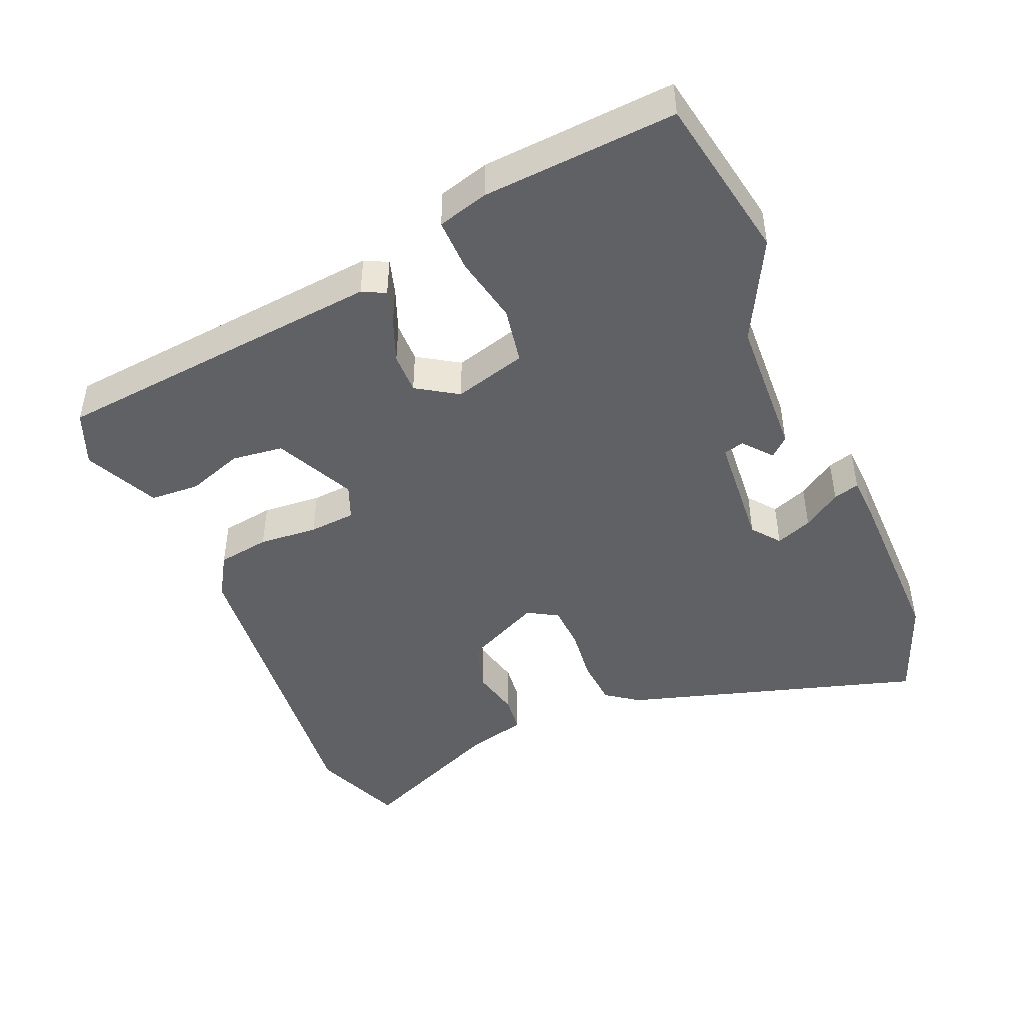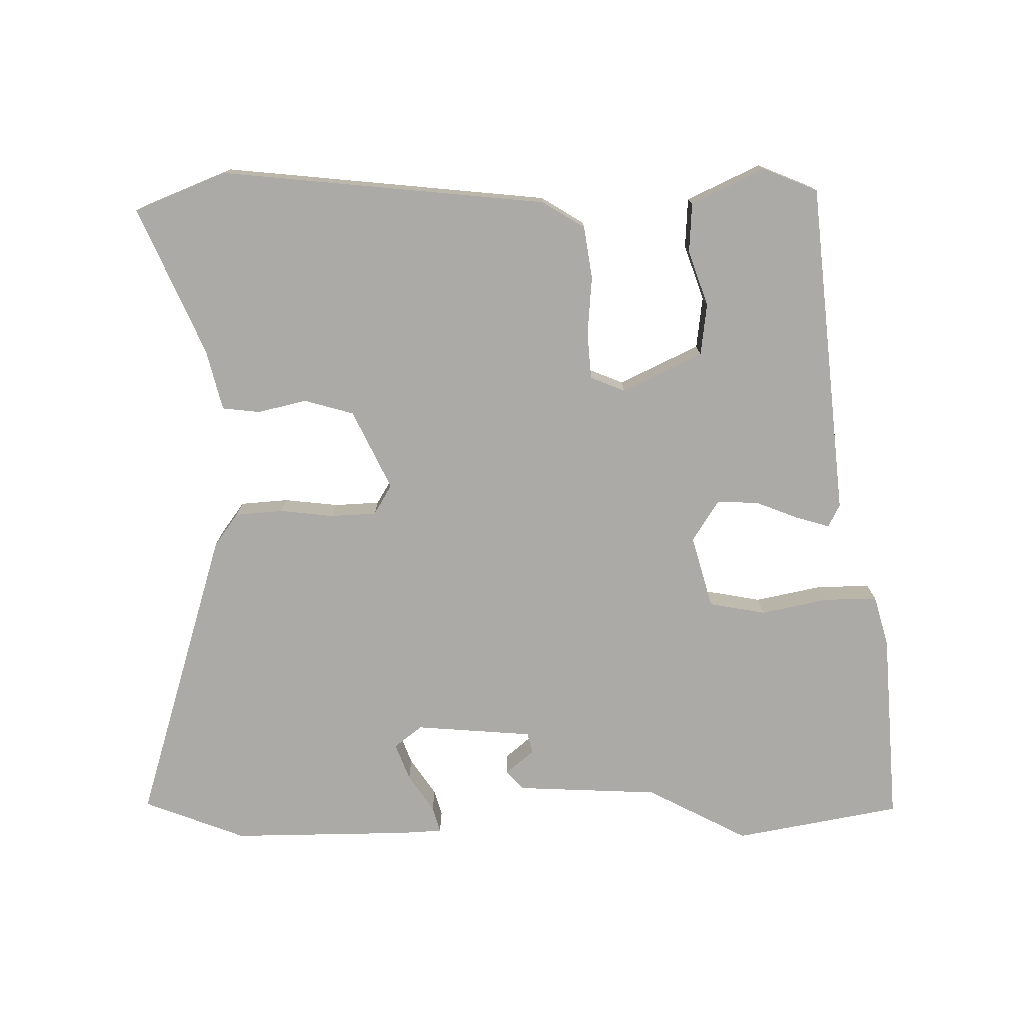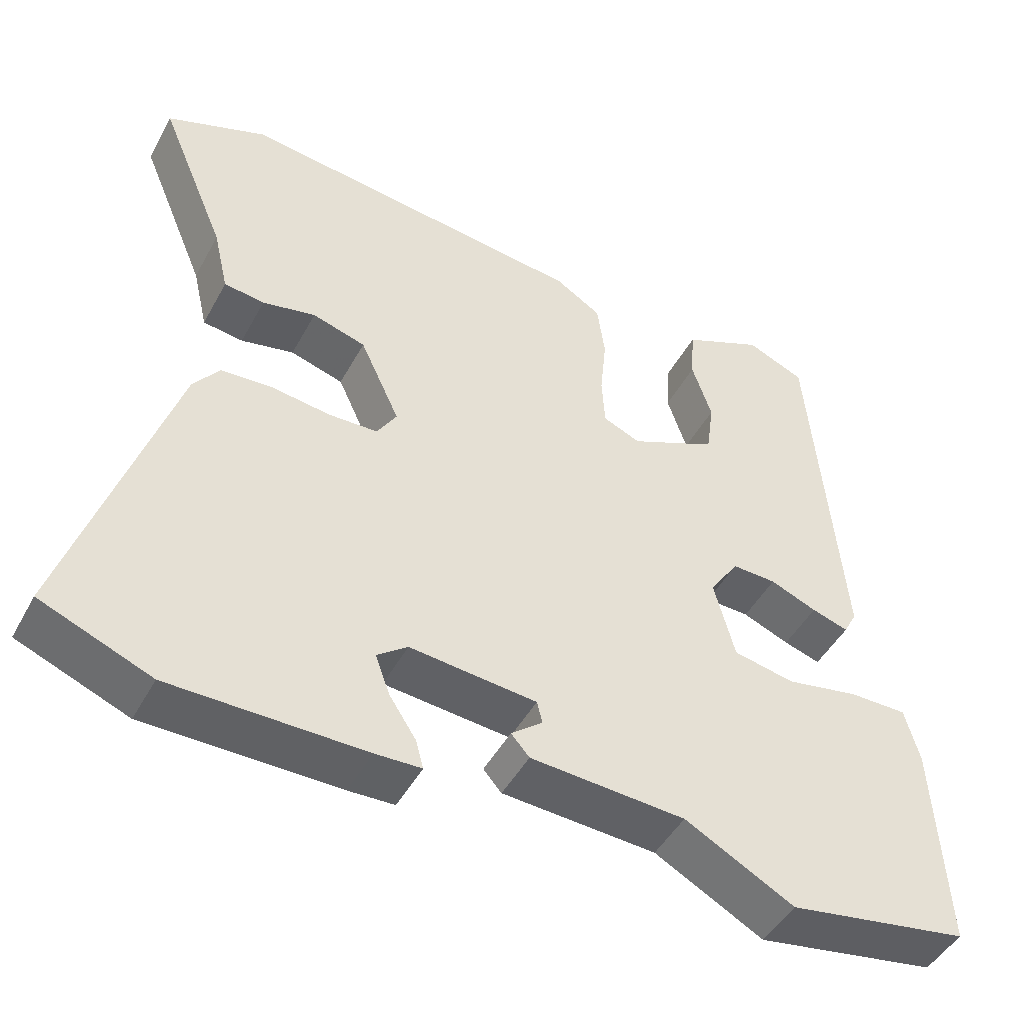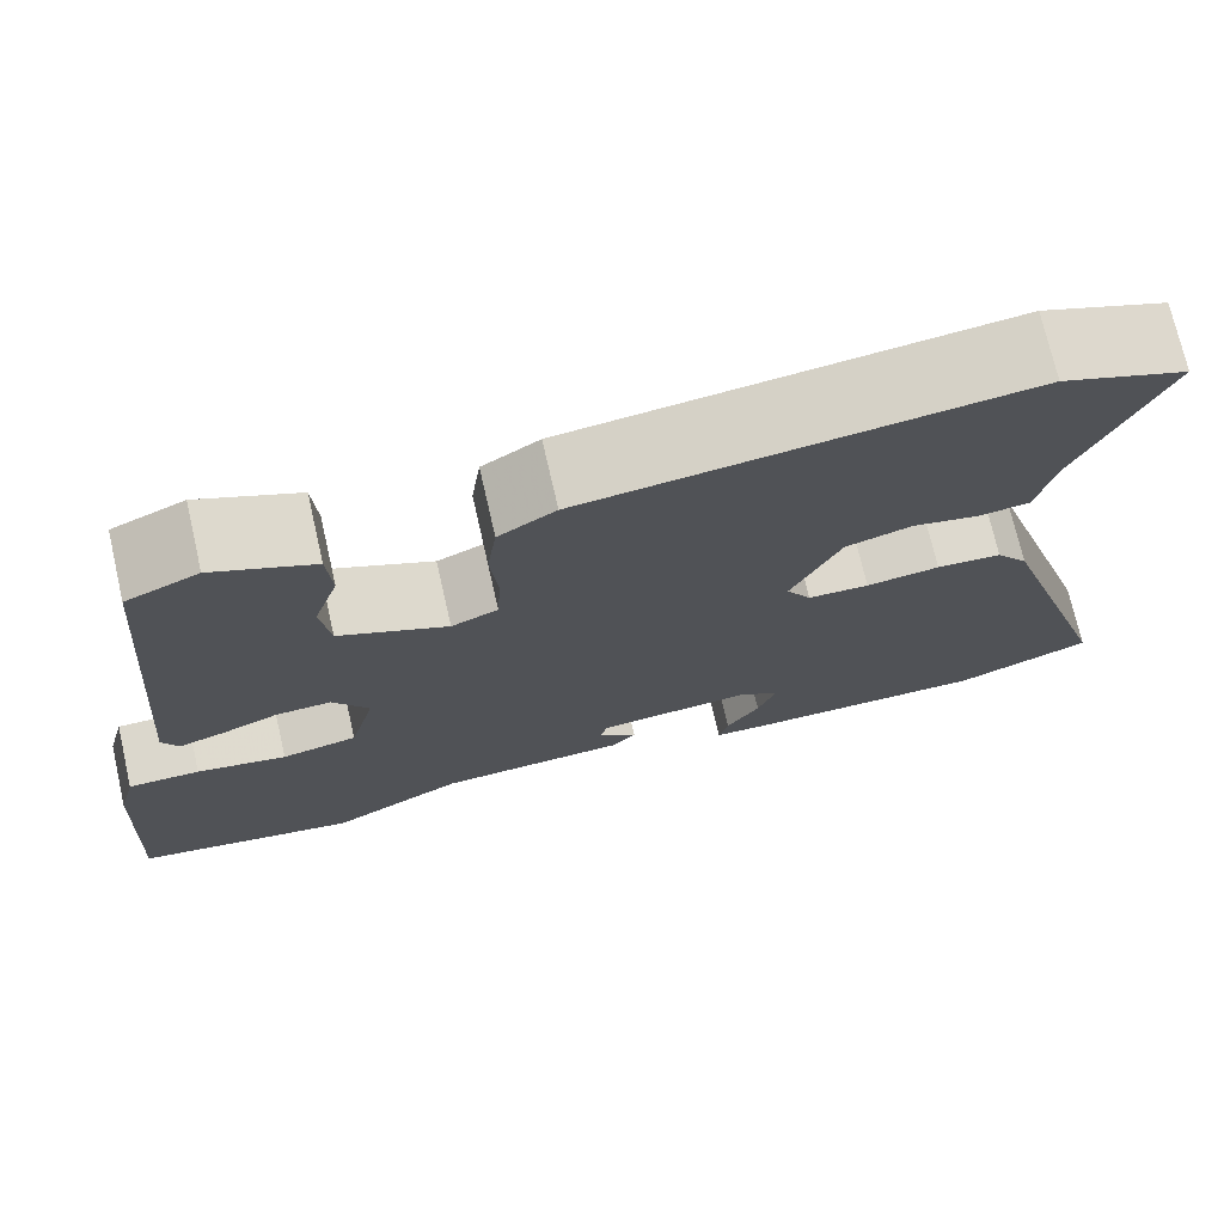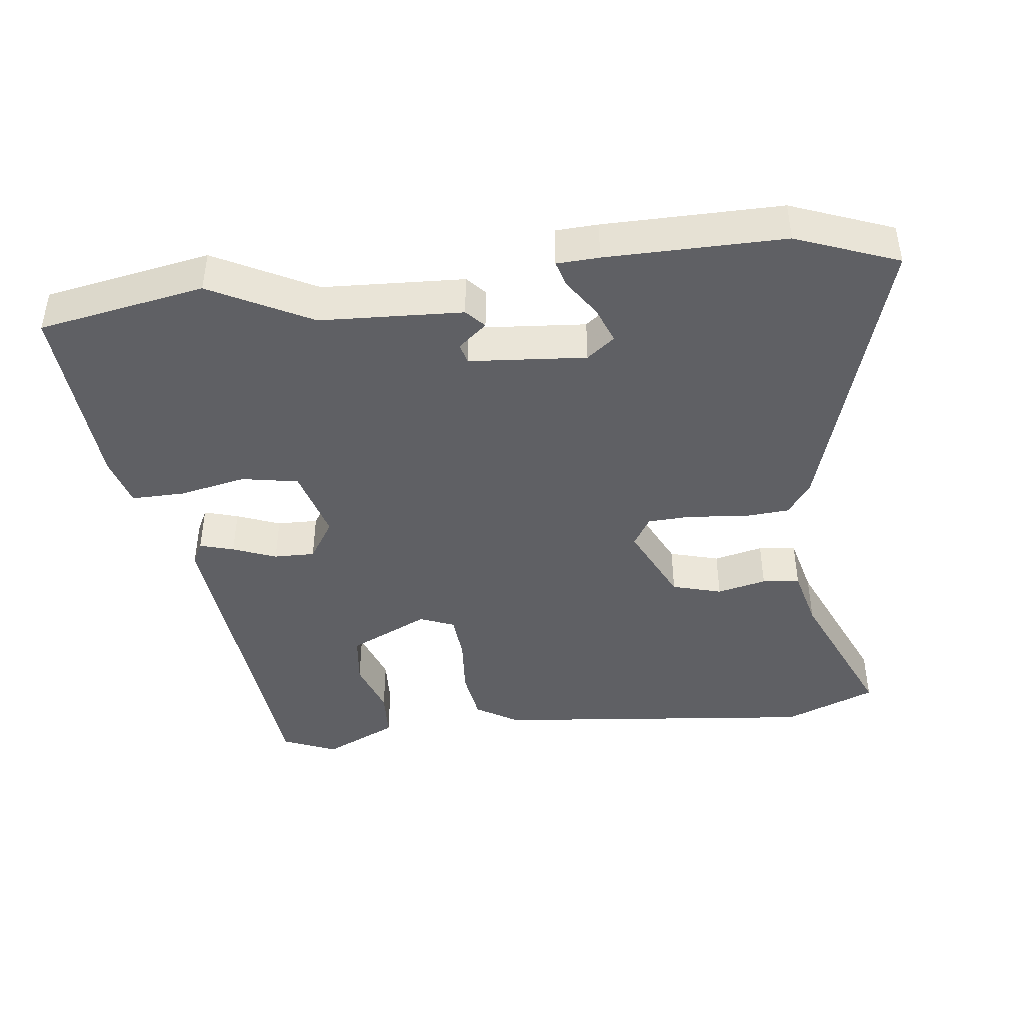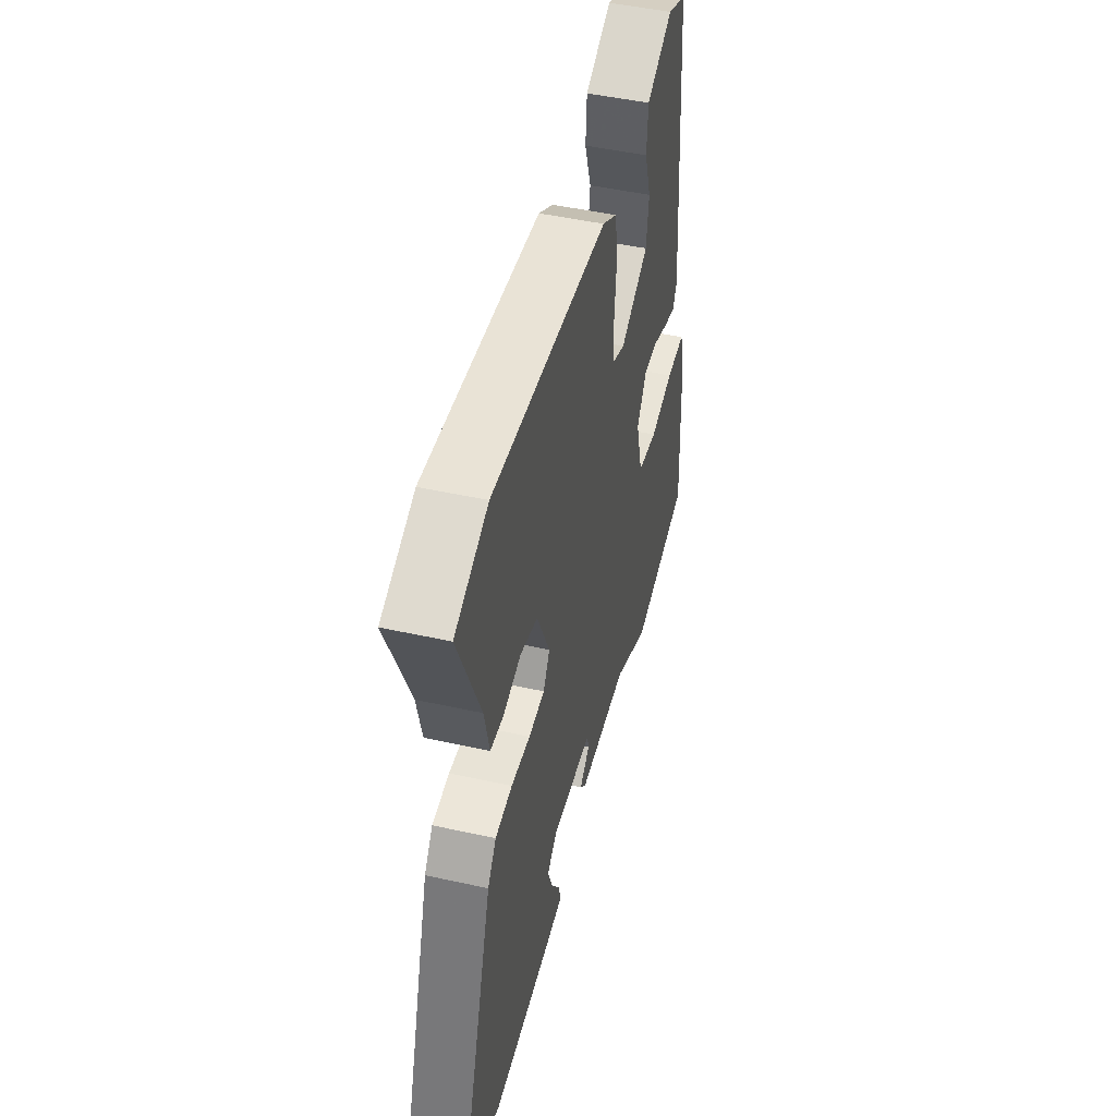
<metadata>
{"format":"obj","ext":"obj","renderer":"f3d","projection":"perspective","resolution":1024,"background":"white","views":[{"elev":-46.0,"azim":114.0,"up":"+Y"},{"elev":-76.1,"azim":1.6,"up":"+Y"},{"elev":-46.7,"azim":-27.3,"up":"+Z"},{"elev":73.1,"azim":167.1,"up":"+Z"},{"elev":-43.4,"azim":-172.2,"up":"+Y"},{"elev":48.2,"azim":-76.1,"up":"+Z"}]}
</metadata>
<code>
v 0.42 0.07 0.474
v 0.459 0.07 0.001
v 0.442 0.07 -0.031
v 0.394 0.07 -0.016
v 0.333 0.07 0.009
v 0.275 0.07 0.011
v 0.237 0.07 -0.046
v 0.264 0.07 -0.149
v 0.344 0.07 -0.165
v 0.439 0.07 -0.147
v 0.515 0.07 -0.147
v 0.534 0.07 -0.219
v 0.548 0.07 -0.492
v 0.312 0.07 -0.531
v 0.17 0.07 -0.454
v -0.032 0.07 -0.441
v -0.056 0.07 -0.414
v -0.015 0.07 -0.381
v -0.022 0.07 -0.352
v -0.188 0.07 -0.336
v -0.228 0.07 -0.366
v -0.209 0.07 -0.418
v -0.174 0.07 -0.472
v -0.164 0.07 -0.509
v -0.224 0.07 -0.511
v -0.477 0.07 -0.509
v -0.621 0.07 -0.451
v -0.487 0.07 -0.033
v -0.453 0.07 0.012
v -0.385 0.07 0.016
v -0.308 0.07 0.006
v -0.244 0.07 0.008
v -0.218 0.07 0.05
v -0.27 0.07 0.163
v -0.34 0.07 0.184
v -0.41 0.07 0.169
v -0.463 0.07 0.176
v -0.483 0.07 0.262
v -0.571 0.07 0.473
v -0.44 0.07 0.523
v 0.021 0.07 0.468
v 0.081 0.07 0.43
v 0.091 0.07 0.356
v 0.083 0.07 0.273
v 0.087 0.07 0.207
v 0.136 0.07 0.186
v 0.25 0.07 0.238
v 0.26 0.07 0.311
v 0.234 0.07 0.39
v 0.239 0.07 0.46
v 0.344 0.07 0.507
v 0.42 0 0.474
v 0.459 0 0.001
v 0.442 0 -0.031
v 0.394 0 -0.016
v 0.333 0 0.009
v 0.275 0 0.011
v 0.237 0 -0.046
v 0.264 0 -0.149
v 0.344 0 -0.165
v 0.439 0 -0.147
v 0.515 0 -0.147
v 0.534 0 -0.219
v 0.548 0 -0.492
v 0.312 0 -0.531
v 0.17 0 -0.454
v -0.032 0 -0.441
v -0.056 0 -0.414
v -0.015 0 -0.381
v -0.022 0 -0.352
v -0.188 0 -0.336
v -0.228 0 -0.366
v -0.209 0 -0.418
v -0.174 0 -0.472
v -0.164 0 -0.509
v -0.224 0 -0.511
v -0.477 0 -0.509
v -0.621 0 -0.451
v -0.487 0 -0.033
v -0.453 0 0.012
v -0.385 0 0.016
v -0.308 0 0.006
v -0.244 0 0.008
v -0.218 0 0.05
v -0.27 0 0.163
v -0.34 0 0.184
v -0.41 0 0.169
v -0.463 0 0.176
v -0.483 0 0.262
v -0.571 0 0.473
v -0.44 0 0.523
v 0.021 0 0.468
v 0.081 0 0.43
v 0.091 0 0.356
v 0.083 0 0.273
v 0.087 0 0.207
v 0.136 0 0.186
v 0.25 0 0.238
v 0.26 0 0.311
v 0.234 0 0.39
v 0.239 0 0.46
v 0.344 0 0.507
f 2 3 4
f 1 2 4
f 51 1 4
f 50 51 4
f 49 50 4
f 48 49 4
f 47 48 4 5
f 46 47 5 6
f 45 46 6 7
f 42 43 44
f 41 42 44
f 40 41 44
f 39 40 44
f 38 39 44
f 38 44 45
f 35 36 37 38
f 34 35 38 45
f 45 7 8
f 34 45 8
f 33 34 8
f 29 30 31
f 28 29 31
f 27 28 31
f 26 27 31
f 25 26 31
f 25 31 32
f 22 23 24 25
f 21 22 25
f 21 25 32
f 20 21 32 33
f 15 16 17 18
f 15 18 19
f 13 14 15
f 12 13 15
f 11 12 15
f 10 11 15
f 9 10 15
f 8 9 15 19
f 8 19 20 33
f 55 54 53
f 55 53 52
f 55 52 102
f 55 102 101
f 55 101 100
f 55 100 99
f 56 55 99 98
f 57 56 98 97
f 58 57 97 96
f 95 94 93
f 95 93 92
f 95 92 91
f 95 91 90
f 95 90 89
f 96 95 89
f 89 88 87 86
f 96 89 86 85
f 59 58 96
f 59 96 85
f 59 85 84
f 82 81 80
f 82 80 79
f 82 79 78
f 82 78 77
f 82 77 76
f 83 82 76
f 76 75 74 73
f 76 73 72
f 83 76 72
f 84 83 72 71
f 69 68 67 66
f 70 69 66
f 66 65 64
f 66 64 63
f 66 63 62
f 66 62 61
f 66 61 60
f 70 66 60 59
f 84 71 70 59
f 1 52 53 2
f 2 53 54 3
f 3 54 55 4
f 4 55 56 5
f 5 56 57 6
f 6 57 58 7
f 7 58 59 8
f 8 59 60 9
f 9 60 61 10
f 10 61 62 11
f 11 62 63 12
f 12 63 64 13
f 13 64 65 14
f 14 65 66 15
f 15 66 67 16
f 16 67 68 17
f 17 68 69 18
f 18 69 70 19
f 19 70 71 20
f 20 71 72 21
f 21 72 73 22
f 22 73 74 23
f 23 74 75 24
f 24 75 76 25
f 25 76 77 26
f 26 77 78 27
f 27 78 79 28
f 28 79 80 29
f 29 80 81 30
f 30 81 82 31
f 31 82 83 32
f 32 83 84 33
f 33 84 85 34
f 34 85 86 35
f 35 86 87 36
f 36 87 88 37
f 37 88 89 38
f 38 89 90 39
f 39 90 91 40
f 40 91 92 41
f 41 92 93 42
f 42 93 94 43
f 43 94 95 44
f 44 95 96 45
f 45 96 97 46
f 46 97 98 47
f 47 98 99 48
f 48 99 100 49
f 49 100 101 50
f 50 101 102 51
f 51 102 52 1

</code>
